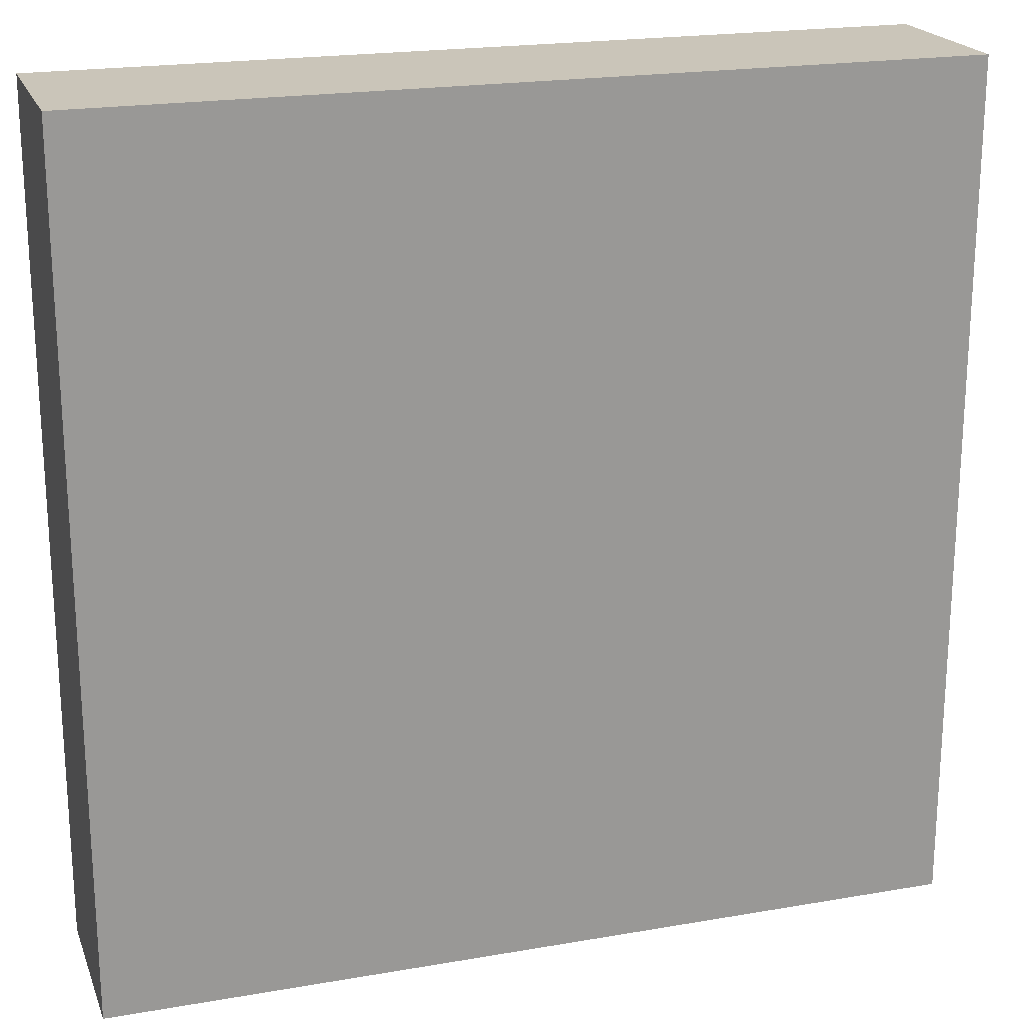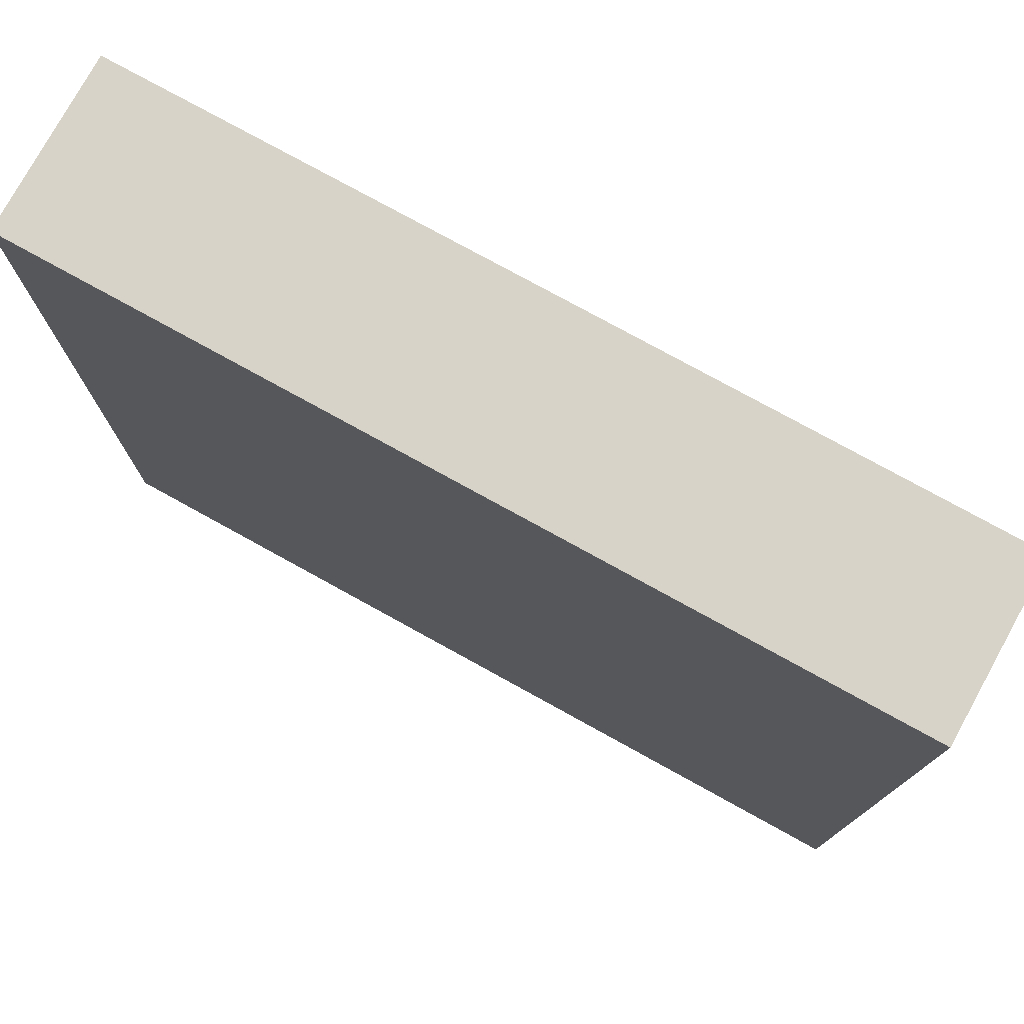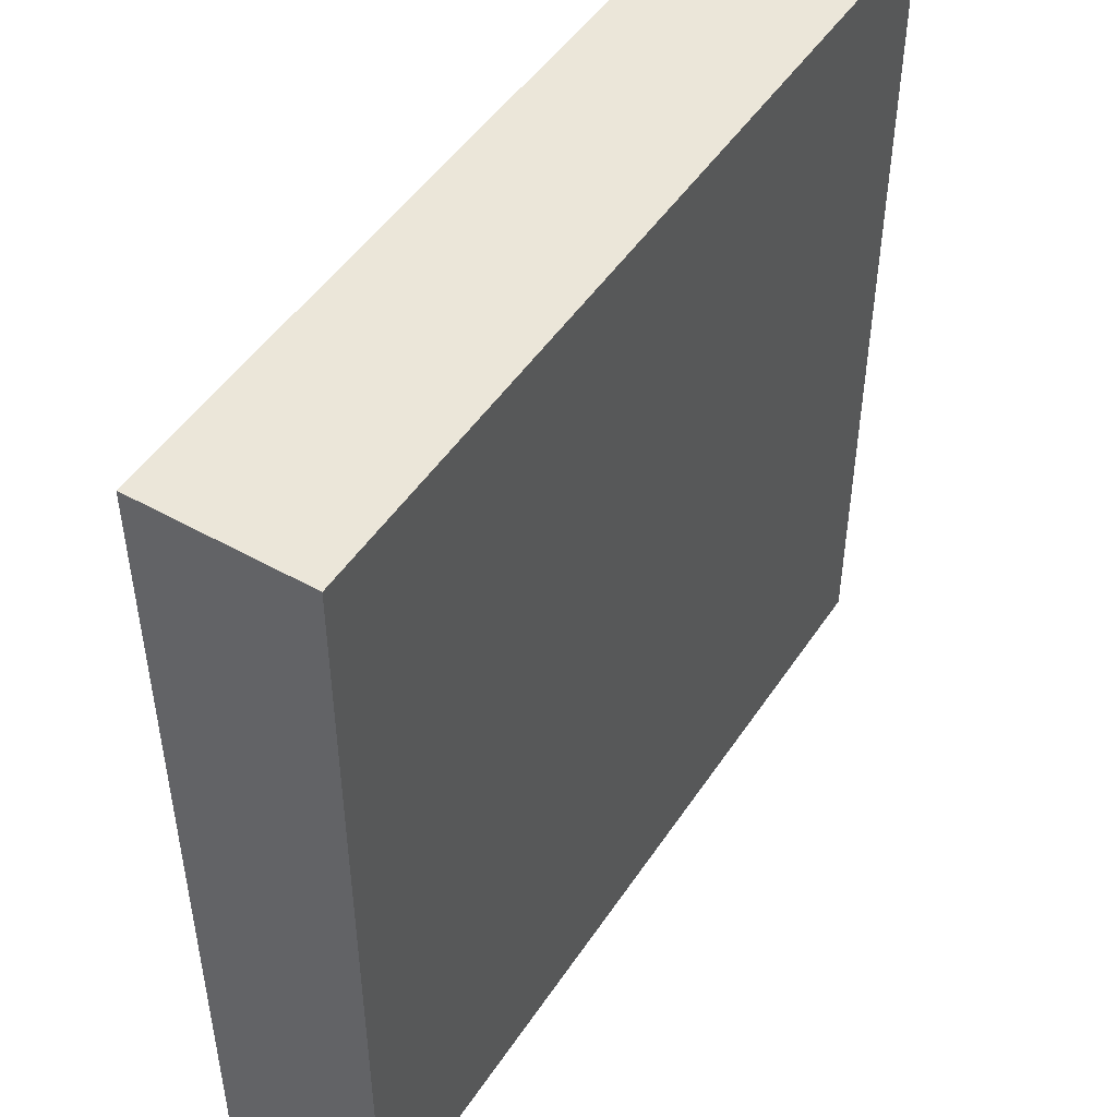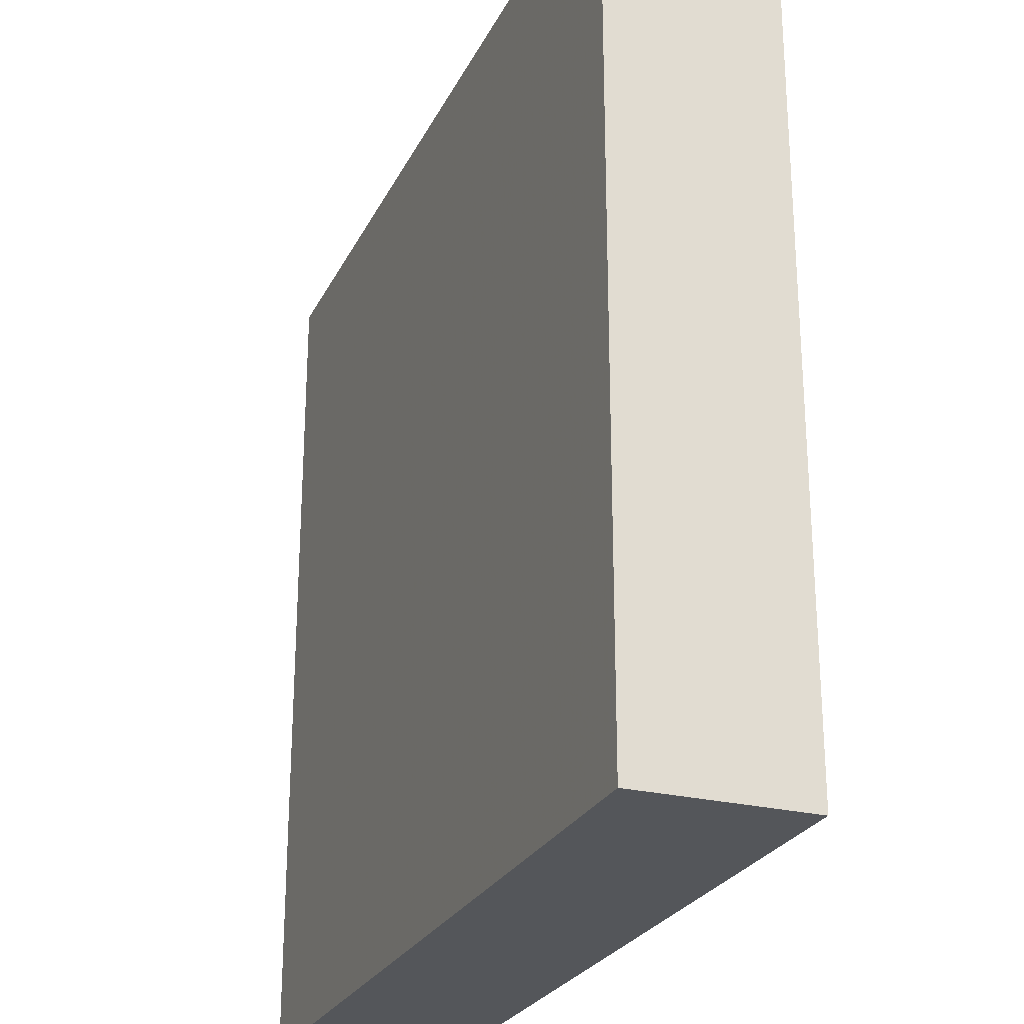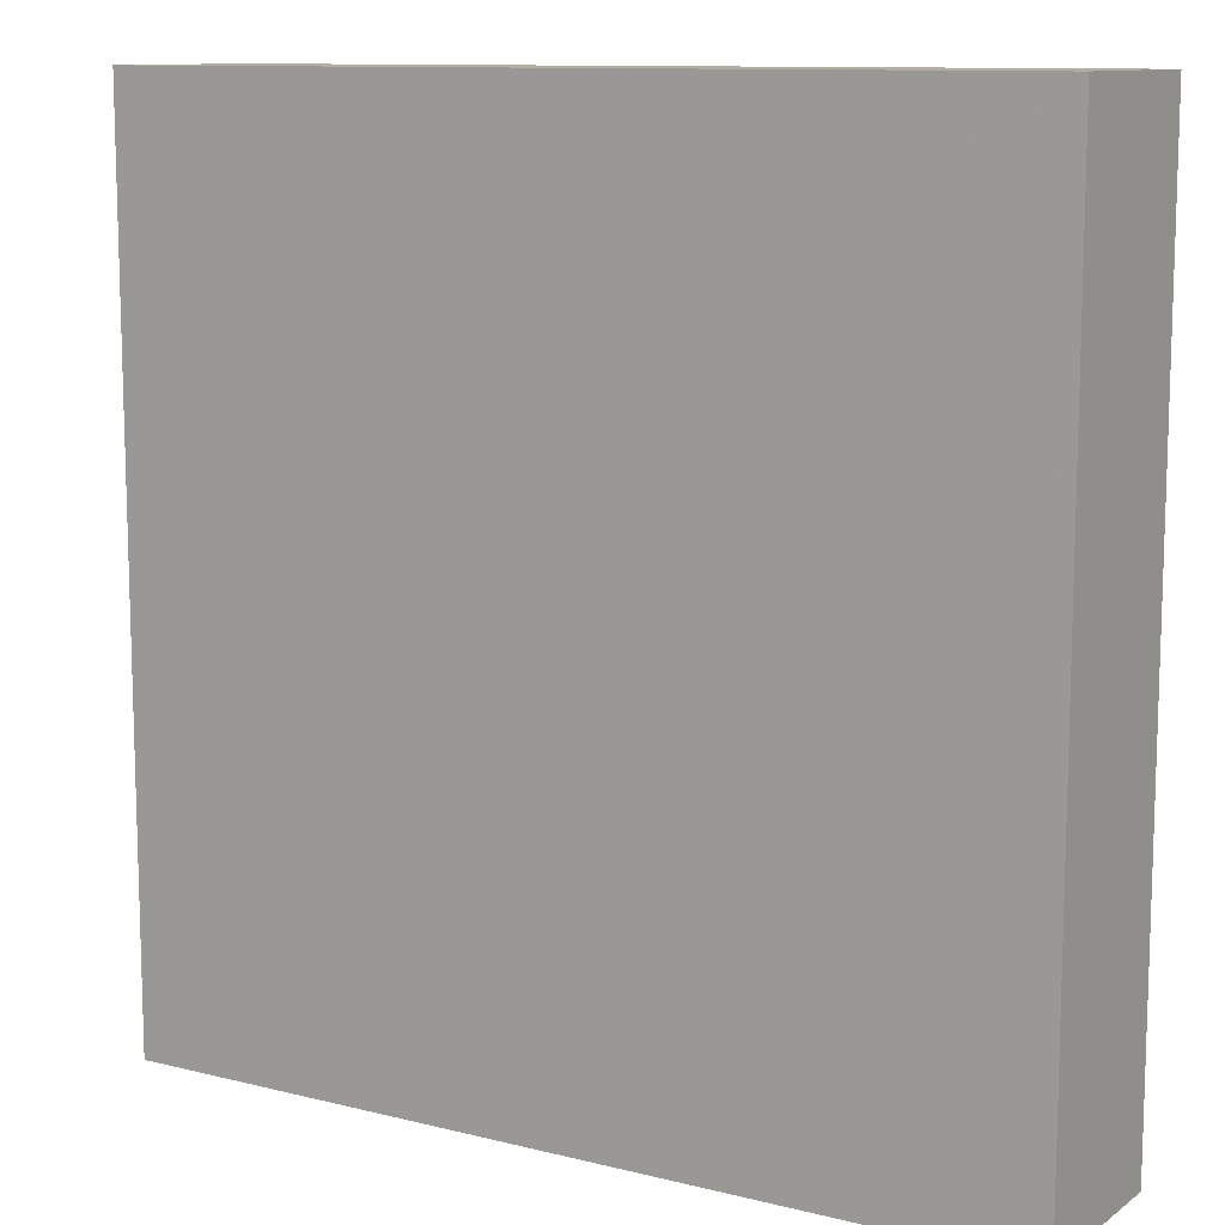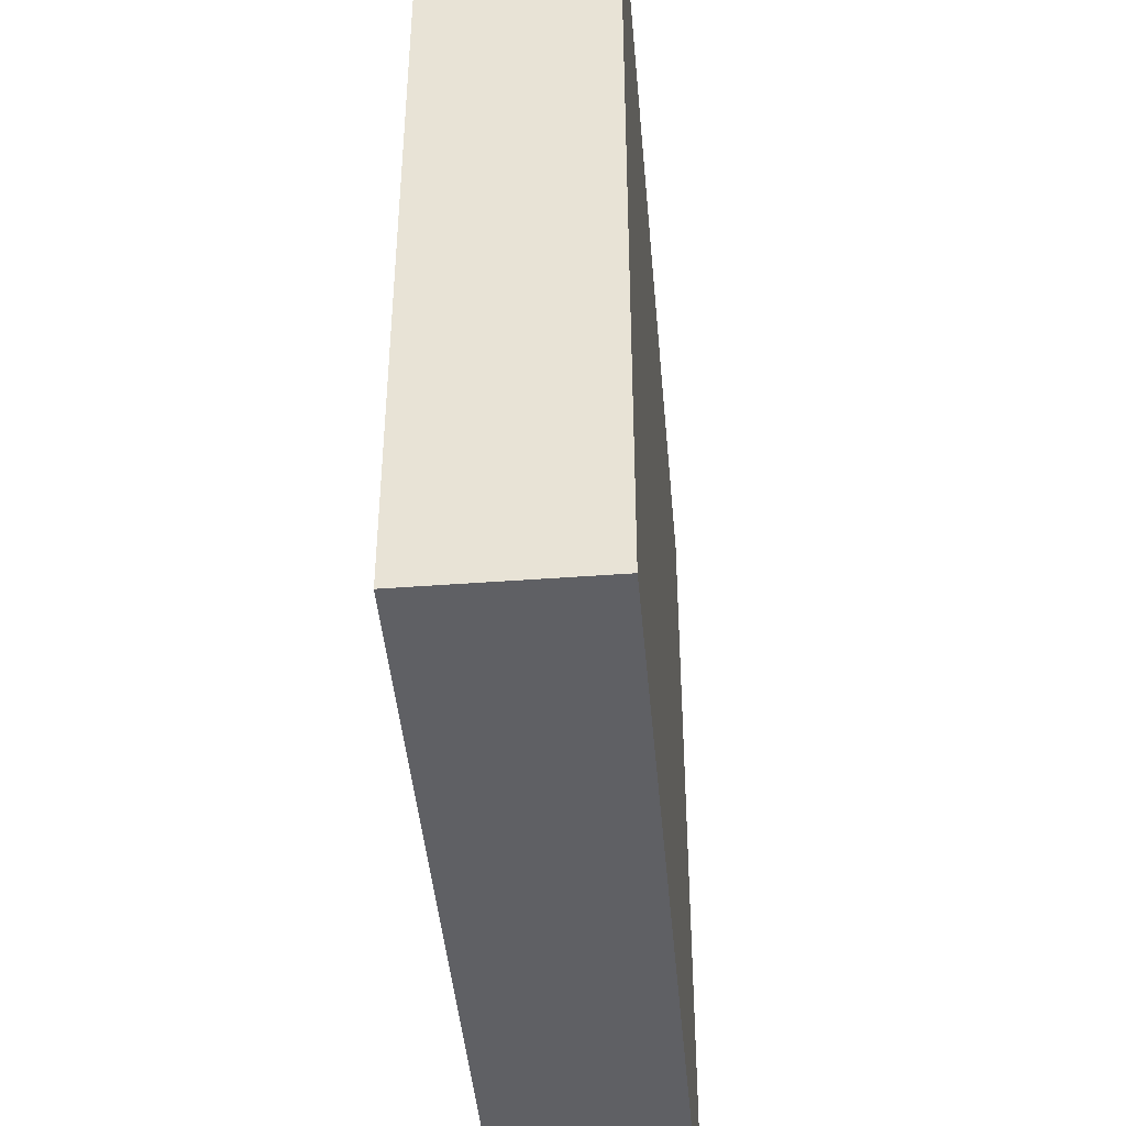
<metadata>
{"format":"obj","ext":"obj","renderer":"f3d","projection":"perspective","resolution":1024,"background":"white","views":[{"elev":20.7,"azim":162.6,"up":"+Z"},{"elev":77.1,"azim":-151.1,"up":"+Z"},{"elev":48.5,"azim":-57.9,"up":"+Z"},{"elev":-25.7,"azim":-111.4,"up":"+Z"},{"elev":11.0,"azim":31.5,"up":"+Z"},{"elev":-44.0,"azim":-85.0,"up":"+Z"}]}
</metadata>
<code>
o Cube
v -125 0 125
v -125 0 -125
v 125 0 -125
v 125 0 125
v -125 50 125
v -125 50 -125
v 125 50 -125
v 125 50 125
v 0 50 0
f 8 5 9
f 5 6 9
f 6 7 9
f 7 8 9
f 1 2 6 5
f 4 1 5 8
f 3 4 8 7
f 2 3 7 6
f 1 4 3 2

</code>
